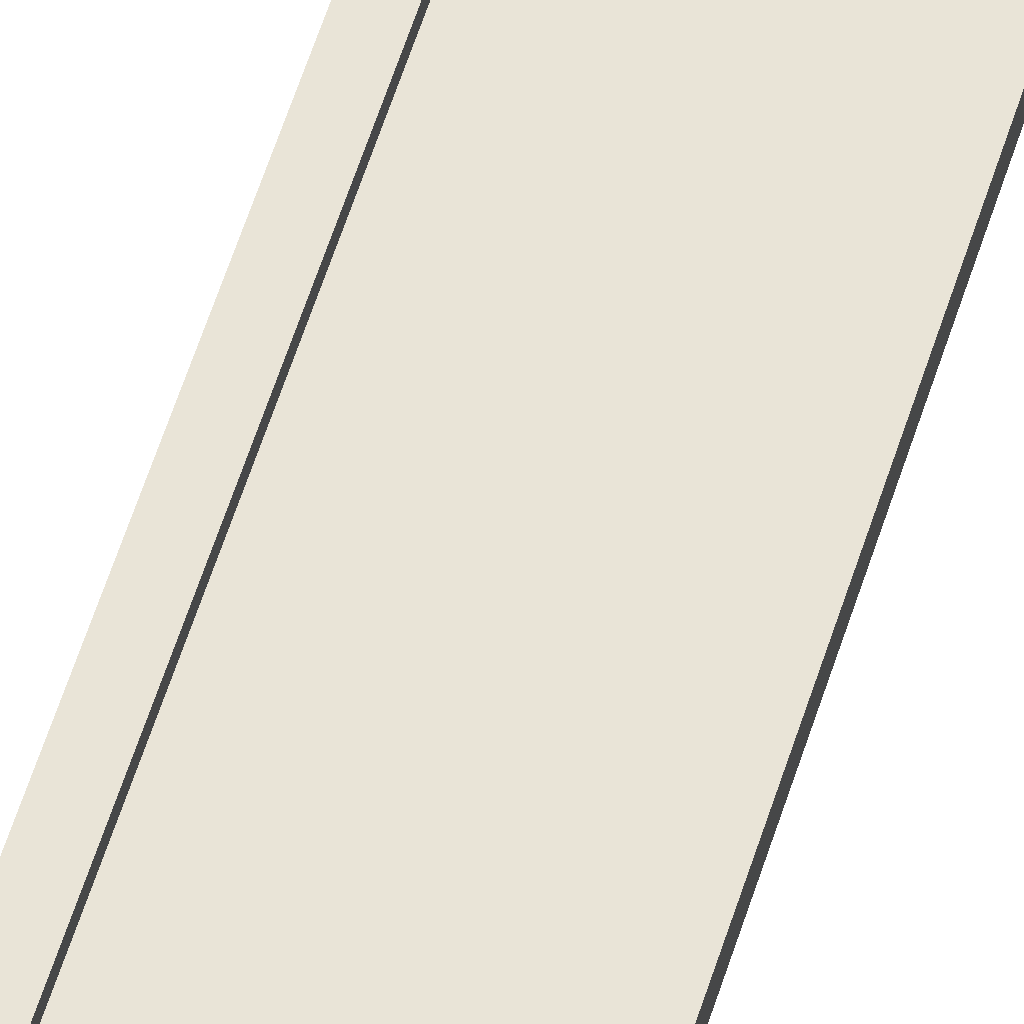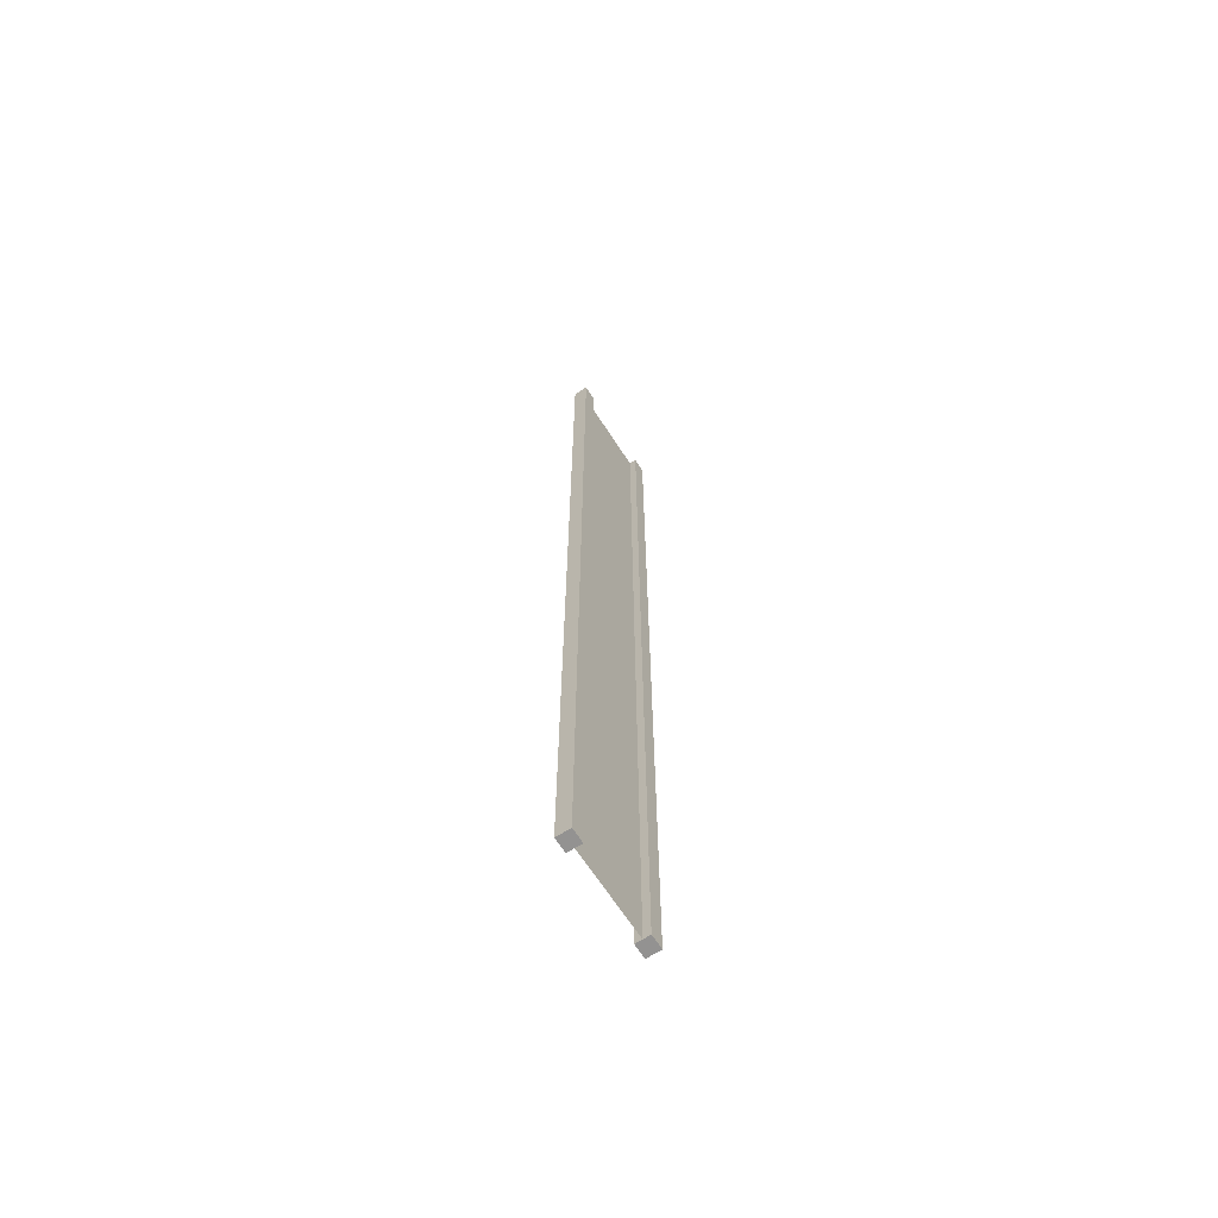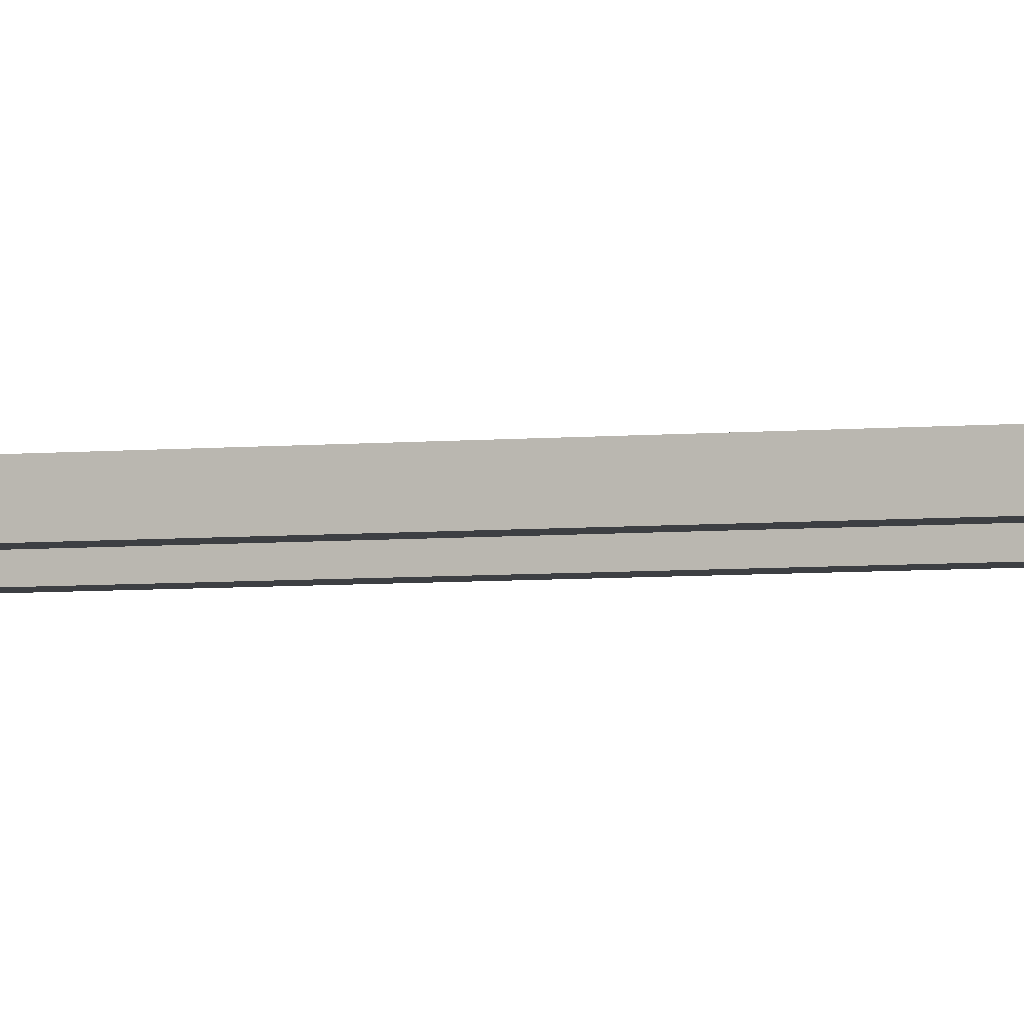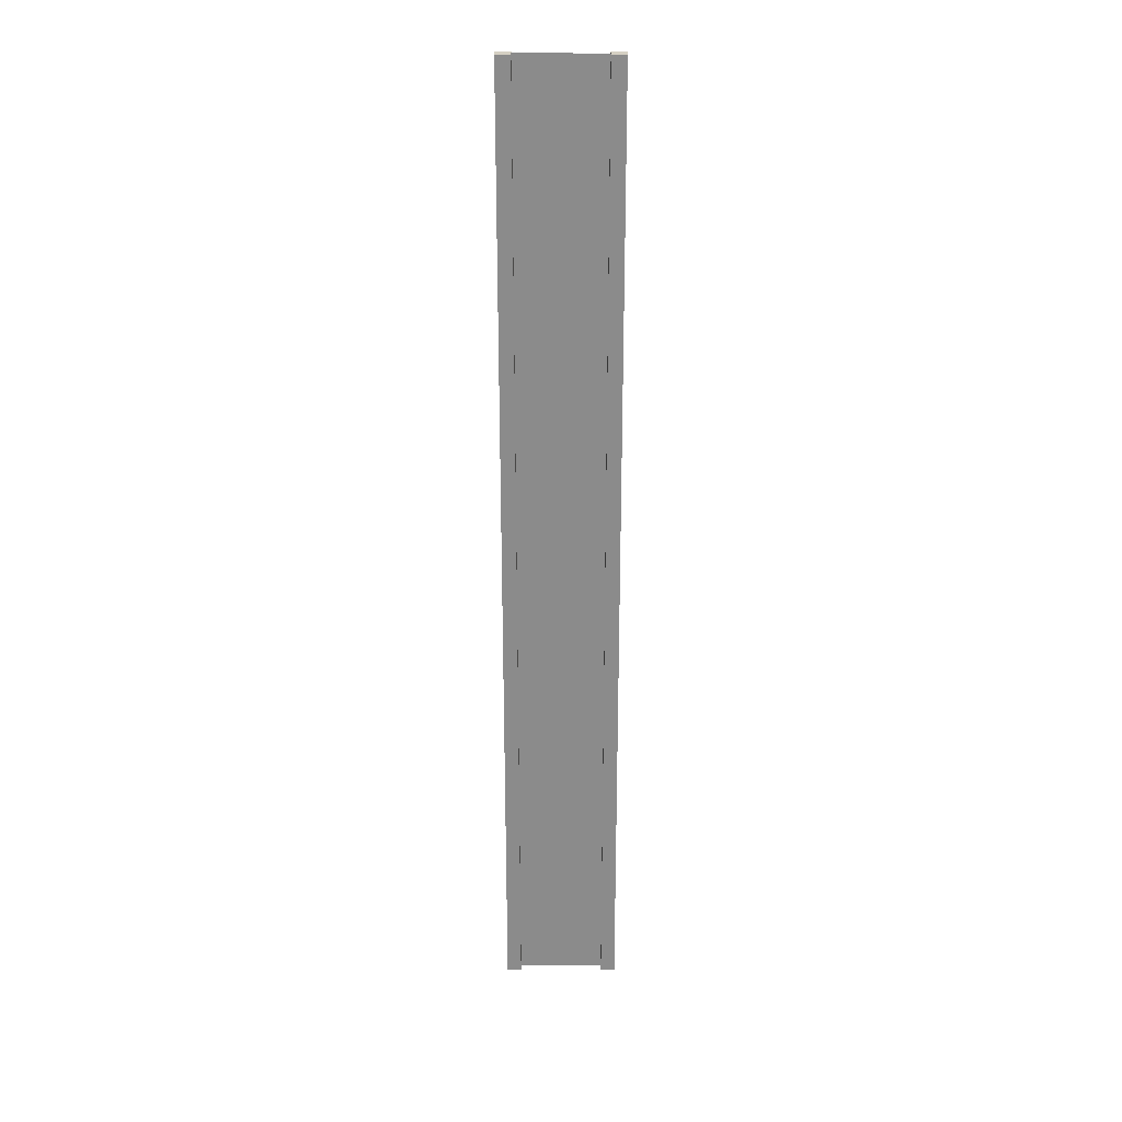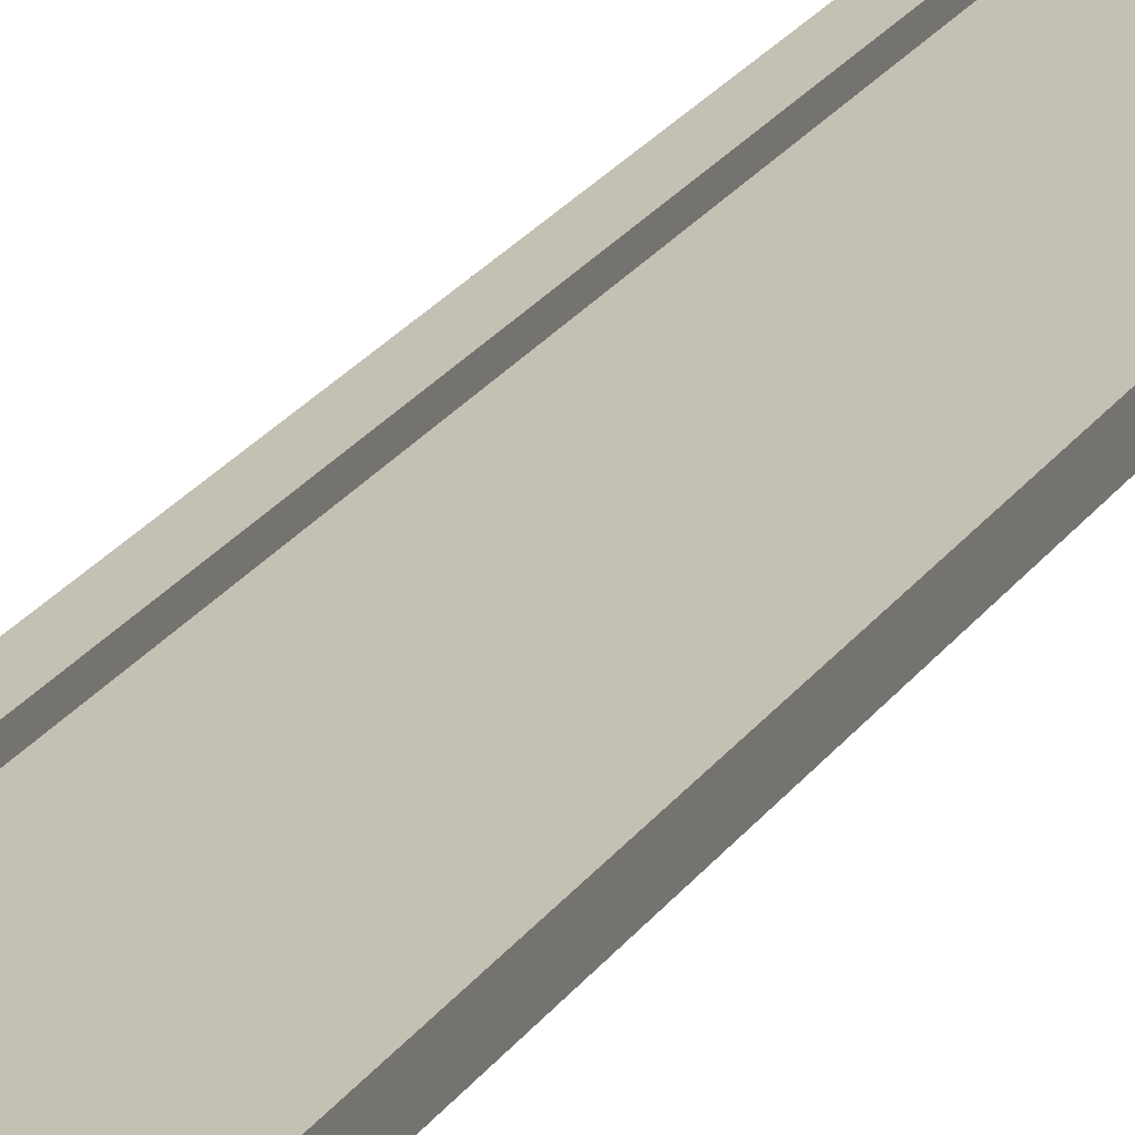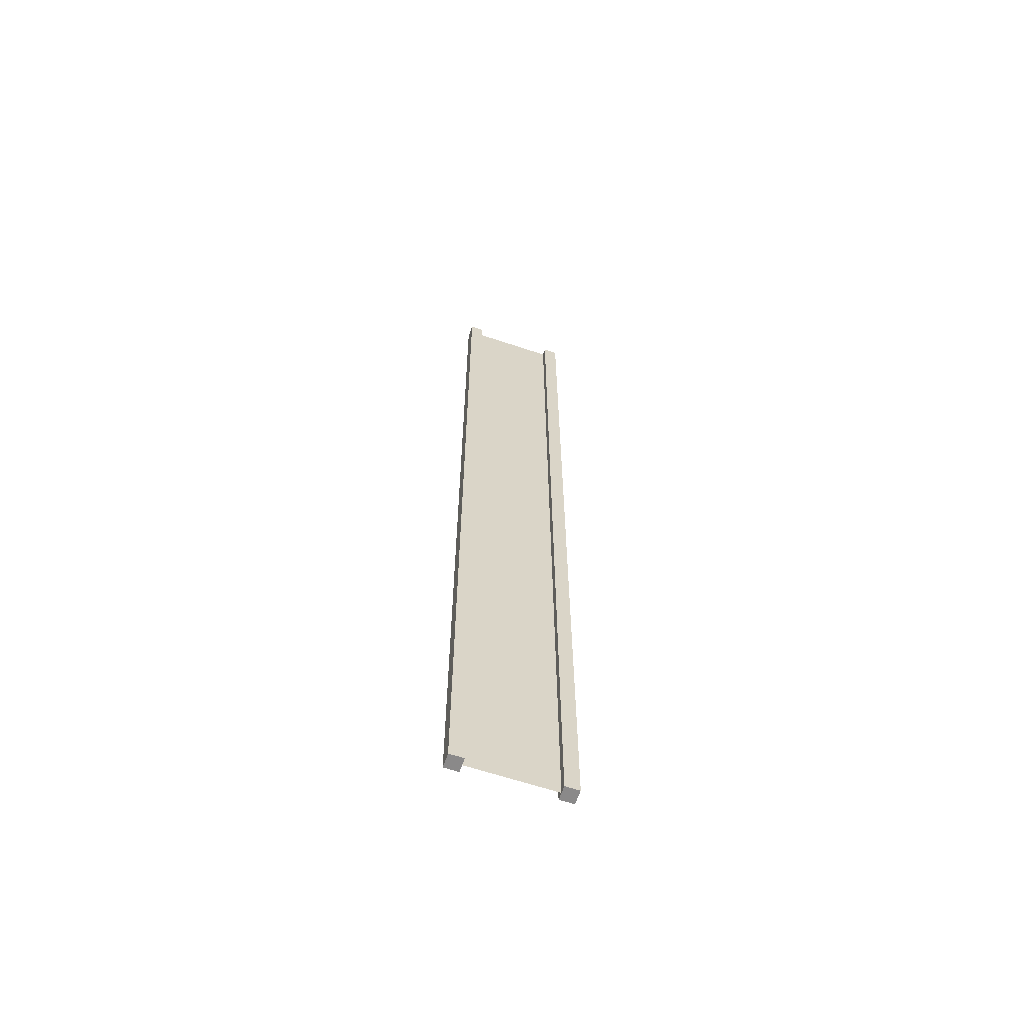
<metadata>
{"format":"obj","ext":"obj","renderer":"f3d","projection":"perspective","resolution":1024,"background":"white","views":[{"elev":61.2,"azim":17.9,"up":"+Z"},{"elev":-66.4,"azim":122.8,"up":"+Y"},{"elev":-4.1,"azim":110.9,"up":"+Z"},{"elev":26.2,"azim":-179.9,"up":"+Y"},{"elev":18.2,"azim":-159.5,"up":"+Z"},{"elev":-63.3,"azim":161.3,"up":"+Y"}]}
</metadata>
<code>
v 0.75 -8.5 0.125
v 1 -8.5 0.125
v 0.75 8.5 0.125
v 1 8.5 0.125
v 1 -8.5 0.125
v 1 -8.5 -0.125
v 1 8.5 0.125
v 1 8.5 -0.125
v 1 -8.5 -0.125
v 0.75 -8.5 -0.125
v 1 8.5 -0.125
v 0.75 8.5 -0.125
v -1 -8.5 -0.125
v -1 -8.5 0.125
v -1 8.5 -0.125
v -1 8.5 0.125
v 0.75 8.5 0.125
v 1 8.5 0.125
v 0.75 8.5 -0.125
v 1 8.5 -0.125
v 0.75 -8.5 -0.125
v 1 -8.5 -0.125
v 0.75 -8.5 0.125
v 1 -8.5 0.125
v -0.75 -8.5 -0.125
v -0.75 -8.5 0.125
v -1 -8.5 -0.125
v -1 -8.5 0.125
v -0.75 8.5 -0.125
v -0.75 -8.5 -0.125
v -1 8.5 -0.125
v -1 -8.5 -0.125
v -0.75 -8.5 0.125
v -0.75 8.5 0.125
v -1 -8.5 0.125
v -1 8.5 0.125
v -0.75 8.5 0.125
v -0.75 8.5 -0.125
v -1 8.5 0.125
v -1 8.5 -0.125
v 0.75 -8.5 0.125
v 0.75 8.5 0.125
v 0.75 -8.5 -0.125
v 0.75 8.5 -0.125
v -0.75 8.5 0.125
v -0.75 -8.5 0.125
v -0.75 8.5 -0.125
v -0.75 -8.5 -0.125
v 0.75 -8.5 -1.49e-07
v 0.75 8.5 -2.831e-07
v -0.75 -8.5 3.874e-07
v -0.75 8.5 8.792e-07
g submesh0
f 1 2 3
f 2 4 3
f 5 6 7
f 6 8 7
f 9 10 11
f 10 12 11
f 13 14 15
f 14 16 15
f 17 18 19
f 18 20 19
f 21 22 23
f 22 24 23
f 25 26 27
f 26 28 27
f 29 30 31
f 30 32 31
f 33 34 35
f 34 36 35
f 37 38 39
f 38 40 39
f 41 42 43
f 42 44 43
f 45 46 47
f 46 48 47
g submesh1
f 49 50 51
f 50 52 51

</code>
